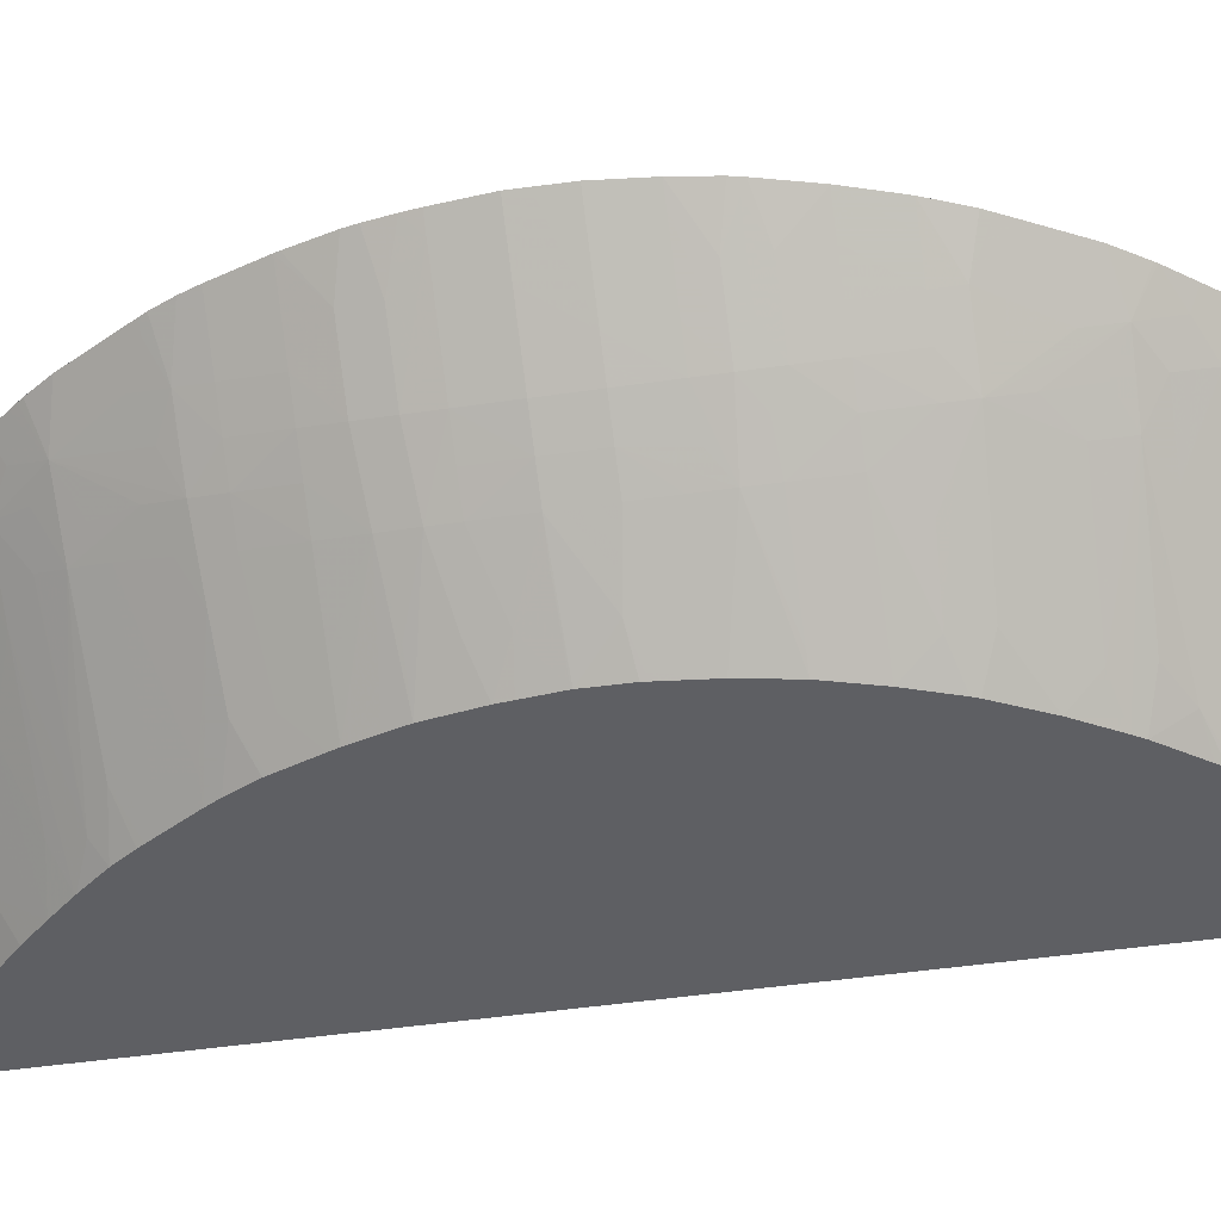
<metadata>
{"format":"obj","ext":"obj","renderer":"f3d","projection":"perspective","resolution":1024,"background":"white","views":[{"elev":-41.8,"azim":100.3,"up":"+Y"}]}
</metadata>
<code>
v 0.0119 -0.01217 -0.05929
v 0.01179 -0.01217 -0.05821
v 0.0115 -0.01246 -0.05821
v 0.01101 -0.01306 -0.05929
v 0.01189 -0.01217 -0.0597
v 0.01174 -0.01217 -0.05787
v 0.01041 -0.01355 -0.05821
v 0.01091 -0.01296 -0.05752
v 0.00982 -0.01404 -0.05752
v 0.01046 -0.0136 -0.05929
v 0.01045 -0.01359 -0.06038
v 0.009865 -0.01409 -0.05821
v 0.01154 -0.0125 -0.06038
v 0.01188 -0.01217 -0.06038
v 0.01166 -0.01217 -0.05731
v 0.01083 -0.01288 -0.05679
v 0.009225 -0.01454 -0.05722
v 0.008707 -0.01511 -0.05764
v 0.009744 -0.01397 -0.05679
v 0.009918 -0.01414 -0.05929
v 0.009911 -0.01413 -0.06038
v 0.01148 -0.01244 -0.06147
v 0.00985 -0.01407 -0.06147
v 0.01039 -0.01353 -0.06147
v 0.009286 -0.01463 -0.05821
v 0.009342 -0.01468 -0.05929
v 0.01183 -0.01217 -0.06084
v 0.0116 -0.01217 -0.05703
v 0.01135 -0.01217 -0.05613
v 0.01132 -0.01217 -0.05603
v 0.01017 -0.01331 -0.05603
v 0.008628 -0.01504 -0.05692
v 0.007504 -0.01609 -0.05712
v 0.006692 -0.01682 -0.05712
v 0.007581 -0.01616 -0.05795
v 0.008743 -0.01514 -0.05821
v 0.009626 -0.01385 -0.05603
v 0.009082 -0.01437 -0.05603
v 0.009334 -0.01468 -0.06038
v 0.01176 -0.01217 -0.06147
v 0.00981 -0.01403 -0.06208
v 0.0109 -0.01295 -0.06208
v 0.00916 -0.01471 -0.06155
v 0.008697 -0.0151 -0.06196
v 0.008798 -0.01519 -0.05929
v 0.01094 -0.01217 -0.05494
v 0.009985 -0.01312 -0.05494
v 0.008493 -0.01491 -0.05603
v 0.007346 -0.01595 -0.05603
v 0.006374 -0.01682 -0.05603
v 0.006553 -0.01682 -0.05664
v 0.006763 -0.01682 -0.05754
v 0.006883 -0.01682 -0.05825
v 0.008056 -0.01577 -0.05827
v 0.007624 -0.0162 -0.05867
v 0.009434 -0.01367 -0.05494
v 0.00889 -0.01419 -0.05494
v 0.008789 -0.01518 -0.06038
v 0.00874 -0.01514 -0.06124
v 0.01162 -0.01217 -0.06231
v 0.009308 -0.0144 -0.06249
v 0.009713 -0.01394 -0.06281
v 0.01031 -0.01344 -0.06245
v 0.01139 -0.01235 -0.06245
v 0.008264 -0.01553 -0.06155
v 0.007036 -0.01665 -0.06147
v 0.006847 -0.01682 -0.06147
v 0.006626 -0.01682 -0.06256
v 0.006928 -0.01655 -0.06256
v 0.008073 -0.01552 -0.06256
v 0.008617 -0.01503 -0.06256
v 0.008196 -0.01573 -0.05929
v 0.006998 -0.01682 -0.05938
v 0.007655 -0.01623 -0.06018
v 0.01078 -0.01217 -0.05454
v 0.009856 -0.01299 -0.05428
v 0.008294 -0.01473 -0.05494
v 0.006645 -0.0163 -0.05517
v 0.006302 -0.01682 -0.05583
v 0.006917 -0.01682 -0.05857
v 0.00716 -0.01658 -0.05827
v 0.006995 -0.01682 -0.05935
v 0.008762 -0.01407 -0.05429
v 0.007636 -0.01512 -0.05436
v 0.007072 -0.01674 -0.06038
v 0.008075 -0.01582 -0.06048
v 0.01155 -0.01217 -0.06256
v 0.009034 -0.01433 -0.06364
v 0.009579 -0.01381 -0.06364
v 0.01013 -0.01326 -0.06364
v 0.01067 -0.01272 -0.06364
v 0.0108 -0.01285 -0.06281
v 0.00695 -0.01682 -0.06059
v 0.006276 -0.01682 -0.06364
v 0.007297 -0.0159 -0.06364
v 0.0079 -0.01536 -0.06364
v 0.008444 -0.01487 -0.06364
v 0.006984 -0.01682 -0.06029
v 0.01056 -0.01217 -0.05407
v 0.01047 -0.01217 -0.05392
v 0.0103 -0.01234 -0.05392
v 0.009646 -0.01278 -0.05356
v 0.009204 -0.01343 -0.05393
v 0.005961 -0.01682 -0.05491
v 0.006508 -0.01617 -0.05445
v 0.008709 -0.01293 -0.05221
v 0.008542 -0.01387 -0.05357
v 0.007817 -0.0142 -0.05298
v 0.00809 -0.0145 -0.05396
v 0.005787 -0.0165 -0.05385
v 0.005429 -0.01682 -0.05385
v 0.01121 -0.01218 -0.06364
v 0.01122 -0.01217 -0.06364
v 0.008827 -0.01413 -0.06473
v 0.009372 -0.0136 -0.06473
v 0.009924 -0.01306 -0.06473
v 0.005887 -0.01682 -0.06463
v 0.006612 -0.01627 -0.06438
v 0.00774 -0.01522 -0.06447
v 0.01042 -0.01217 -0.05382
v 0.009894 -0.01217 -0.05293
v 0.005928 -0.01682 -0.05482
v 0.005606 -0.01682 -0.05416
v 0.009622 -0.01217 -0.05247
v 0.009244 -0.01217 -0.05192
v 0.009154 -0.01217 -0.05181
v 0.009028 -0.01217 -0.05166
v 0.008413 -0.01264 -0.05149
v 0.007688 -0.013 -0.05105
v 0.008093 -0.01318 -0.05178
v 0.007592 -0.014 -0.05226
v 0.008172 -0.0137 -0.05268
v 0.005559 -0.0163 -0.05312
v 0.005293 -0.01682 -0.05363
v 0.01047 -0.01252 -0.06473
v 0.01082 -0.01217 -0.06473
v 0.01122 -0.01217 -0.06366
v 0.008125 -0.01474 -0.0648
v 0.008711 -0.01402 -0.06529
v 0.009805 -0.01294 -0.0653
v 0.005824 -0.01682 -0.06477
v 0.007581 -0.01507 -0.0652
v 0.008656 -0.01217 -0.0512
v 0.00833 -0.01217 -0.05081
v 0.008077 -0.0123 -0.05069
v 0.007356 -0.01269 -0.05033
v 0.006957 -0.01337 -0.05071
v 0.006557 -0.01404 -0.0511
v 0.004607 -0.01642 -0.05193
v 0.007348 -0.01378 -0.05168
v 0.005738 -0.01537 -0.05188
v 0.004381 -0.01682 -0.05222
v 0.005333 -0.01609 -0.05239
v 0.004808 -0.01682 -0.05285
v 0.01043 -0.01217 -0.06556
v 0.005259 -0.01682 -0.06582
v 0.005702 -0.01643 -0.06582
v 0.005503 -0.01625 -0.06646
v 0.008138 -0.0143 -0.06572
v 0.007761 -0.01415 -0.0666
v 0.008486 -0.01381 -0.06601
v 0.00865 -0.01288 -0.06737
v 0.008867 -0.01309 -0.06664
v 0.009151 -0.01338 -0.06566
v 0.009592 -0.01273 -0.06602
v 0.01012 -0.01217 -0.06609
v 0.01033 -0.01217 -0.06573
v 0.006452 -0.01612 -0.06511
v 0.008216 -0.01217 -0.05068
v 0.008154 -0.01217 -0.05061
v 0.007941 -0.01217 -0.05037
v 0.007635 -0.01217 -0.05003
v 0.006631 -0.01302 -0.04995
v 0.006223 -0.01375 -0.05038
v 0.005168 -0.01486 -0.05059
v 0.004291 -0.01614 -0.0512
v 0.003845 -0.01682 -0.05157
v 0.003872 -0.01682 -0.0516
v 0.004718 -0.01682 -0.05271
v 0.004707 -0.01682 -0.06669
v 0.00753 -0.01394 -0.06732
v 0.006631 -0.0152 -0.06653
v 0.008206 -0.01351 -0.06698
v 0.009487 -0.01217 -0.06716
v 0.009304 -0.01244 -0.06701
v 0.007925 -0.01321 -0.0678
v 0.007607 -0.01292 -0.06853
v 0.008314 -0.01254 -0.06817
v 0.008986 -0.01217 -0.06783
v 0.009028 -0.01217 -0.06777
v 0.009714 -0.01217 -0.06678
v 0.007295 -0.01217 -0.04971
v 0.005499 -0.01407 -0.04999
v 0.006986 -0.01231 -0.04957
v 0.006205 -0.01265 -0.04922
v 0.004366 -0.01512 -0.05003
v 0.003361 -0.01682 -0.05103
v 0.004559 -0.01682 -0.06692
v 0.005265 -0.01604 -0.06719
v 0.00454 -0.01636 -0.06766
v 0.006804 -0.01426 -0.06776
v 0.005341 -0.01502 -0.06843
v 0.005749 -0.01429 -0.06887
v 0.006808 -0.01318 -0.06908
v 0.006548 -0.01295 -0.06964
v 0.007352 -0.01269 -0.06908
v 0.007898 -0.01217 -0.06908
v 0.007947 -0.01217 -0.06903
v 0.00852 -0.01217 -0.06837
v 0.007053 -0.01217 -0.0495
v 0.006851 -0.01217 -0.04933
v 0.006475 -0.01217 -0.049
v 0.00548 -0.01296 -0.04893
v 0.004342 -0.01401 -0.04897
v 0.002505 -0.01648 -0.04977
v 0.003231 -0.01616 -0.05008
v 0.002848 -0.01682 -0.05048
v 0.00389 -0.01682 -0.06777
v 0.003753 -0.01682 -0.06794
v 0.003807 -0.01673 -0.068
v 0.003483 -0.01638 -0.06878
v 0.005412 -0.01399 -0.0696
v 0.003548 -0.01535 -0.06985
v 0.004687 -0.01431 -0.06989
v 0.005983 -0.0132 -0.06987
v 0.006267 -0.01217 -0.07057
v 0.006841 -0.01217 -0.0701
v 0.006974 -0.0123 -0.06987
v 0.007202 -0.01217 -0.0698
v 0.006178 -0.01217 -0.04876
v 0.0059 -0.01232 -0.04869
v 0.004897 -0.01322 -0.0487
v 0.005192 -0.01217 -0.048
v 0.002476 -0.01537 -0.04873
v 0.003201 -0.01505 -0.04901
v 0.002304 -0.01682 -0.04995
v 0.00206 -0.01609 -0.04905
v 0.001709 -0.0168 -0.04944
v 0.001733 -0.01682 -0.04949
v 0.003633 -0.01682 -0.06807
v 0.002807 -0.01682 -0.06896
v 0.00274 -0.01675 -0.06911
v 0.003136 -0.01608 -0.0695
v 0.004274 -0.01503 -0.06955
v 0.002411 -0.01639 -0.06981
v 0.002747 -0.01567 -0.07019
v 0.004223 -0.0139 -0.07062
v 0.005362 -0.01286 -0.07066
v 0.005806 -0.01217 -0.07092
v 0.004684 -0.01217 -0.04767
v 0.004281 -0.01287 -0.04792
v 0.001664 -0.01567 -0.04839
v 0.003137 -0.01391 -0.04796
v 0.001993 -0.01494 -0.048
v 0.001335 -0.01639 -0.04877
v 0.001678 -0.01682 -0.04944
v 0.001061 -0.01682 -0.04898
v 0.002698 -0.01682 -0.06907
v 0.002591 -0.01682 -0.06918
v 0.001704 -0.01682 -0.06994
v 0.001538 -0.01682 -0.07008
v 0.001595 -0.01671 -0.07014
v 0.001214 -0.01629 -0.07081
v 0.001939 -0.01599 -0.07053
v 0.002359 -0.01526 -0.07086
v 0.003498 -0.01422 -0.0709
v 0.005693 -0.01217 -0.07101
v 0.004067 -0.01217 -0.04731
v 0.003818 -0.01239 -0.04731
v 0.003555 -0.01318 -0.04769
v 0.002412 -0.01422 -0.04773
v 0.001268 -0.01526 -0.04776
v 0.0008217 -0.01598 -0.04805
v 0.0004221 -0.01682 -0.04852
v 0.001277 -0.01682 -0.07026
v 0.0005721 -0.01682 -0.07077
v 0.0003541 -0.01682 -0.07092
v 0.000449 -0.01669 -0.07097
v 0.0005451 -0.0159 -0.07157
v 0.00112 -0.01513 -0.07182
v 0.001529 -0.01556 -0.0712
v 0.001846 -0.01482 -0.07158
v 0.00414 -0.01275 -0.07166
v 0.005083 -0.01217 -0.07146
v 0.003893 -0.01217 -0.04721
v 0.002932 -0.01264 -0.04697
v 9.636e-05 -0.01626 -0.04782
v 0.001632 -0.01374 -0.04696
v 0.0006342 -0.01462 -0.04698
v -7.471e-05 -0.015 -0.04685
v 0.0004936 -0.01563 -0.04759
v -7.471e-05 -0.01647 -0.04789
v -7.471e-05 -0.01682 -0.04819
v 9.87e-05 -0.01682 -0.04831
v -7.471e-05 -0.01682 -0.07119
v -7.354e-05 -0.01614 -0.07176
v 0.002268 -0.01409 -0.07185
v 0.0005451 -0.01535 -0.07198
v -7.471e-05 -0.015 -0.07255
v -7.471e-05 -0.01479 -0.07269
v 0.0005369 -0.01454 -0.07253
v 0.0008943 -0.01385 -0.07278
v 0.001661 -0.01348 -0.07259
v 0.001542 -0.0145 -0.072
v 0.002666 -0.01344 -0.07206
v 0.004251 -0.01217 -0.072
v 0.003415 -0.01306 -0.07189
v 0.004701 -0.01217 -0.07171
v 0.00321 -0.01217 -0.04681
v 0.002207 -0.01295 -0.04677
v -7.471e-05 -0.01633 -0.04777
v 0.001057 -0.01399 -0.0468
v 0.0003319 -0.01429 -0.04661
v -7.471e-05 -0.01496 -0.04682
v -7.471e-05 -0.01614 -0.07176
v -7.471e-05 -0.01552 -0.07219
v -7.471e-05 -0.01428 -0.07302
v 0.000169 -0.01416 -0.07298
v 0.002043 -0.01281 -0.07281
v 0.002947 -0.01217 -0.07273
v 0.003815 -0.01217 -0.07225
v 0.00291 -0.01217 -0.04665
v 0.00263 -0.01232 -0.0466
v 0.001632 -0.0132 -0.04661
v 0.00264 -0.01217 -0.04651
v 0.001731 -0.01217 -0.04606
v 0.001638 -0.01217 -0.04601
v 0.0005299 -0.01346 -0.04623
v -7.471e-05 -0.01359 -0.04602
v -7.471e-05 -0.01445 -0.04651
v -7.471e-05 -0.01392 -0.07321
v -7.471e-05 -0.01345 -0.07346
v 0.0005369 -0.01348 -0.07318
v 0.001661 -0.01242 -0.07323
v 0.001317 -0.01312 -0.07301
v 0.002541 -0.01217 -0.07295
v 0.002795 -0.01217 -0.04659
v 0.001008 -0.01217 -0.04573
v 0.0007267 -0.01263 -0.04585
v -7.471e-05 -0.01304 -0.04572
v -7.471e-05 -0.01267 -0.07386
v 0.0005604 -0.01238 -0.07374
v 0.001669 -0.01217 -0.07337
v 0.002279 -0.01217 -0.07309
v 1.45e-06 -0.01293 -0.0457
v 0.000701 -0.01217 -0.04561
v -7.471e-05 -0.01296 -0.04568
v -7.471e-05 -0.01218 -0.07409
v 0.0006799 -0.01217 -0.0738
v -7.471e-05 -0.01275 -0.04558
v 0.0004526 -0.01217 -0.04551
v -7.471e-05 -0.01235 -0.04539
v -7.471e-05 -0.01217 -0.07409
v -7.471e-05 -0.01217 -0.04531
f 1 2 3
f 1 3 4
f 1 4 5
f 1 5 14
f 1 14 27
f 1 27 40
f 1 40 60
f 1 60 87
f 1 87 113
f 1 113 137
f 1 137 136
f 1 136 155
f 1 155 167
f 1 167 166
f 1 166 191
f 1 191 184
f 1 184 190
f 1 190 189
f 1 189 209
f 1 209 208
f 1 208 207
f 1 207 229
f 1 229 227
f 1 227 226
f 1 226 249
f 1 249 267
f 1 267 284
f 1 284 308
f 1 308 306
f 1 306 321
f 1 321 320
f 1 320 336
f 1 336 344
f 1 344 343
f 1 343 349
f 1 349 353
f 1 353 354
f 1 354 351
f 1 351 346
f 1 346 338
f 1 338 327
f 1 327 326
f 1 326 325
f 1 325 337
f 1 337 322
f 1 322 309
f 1 309 285
f 1 285 268
f 1 268 250
f 1 250 233
f 1 233 230
f 1 230 212
f 1 212 211
f 1 211 210
f 1 210 192
f 1 192 172
f 1 172 171
f 1 171 170
f 1 170 169
f 1 169 144
f 1 144 143
f 1 143 127
f 1 127 126
f 1 126 125
f 1 125 124
f 1 124 121
f 1 121 120
f 1 120 100
f 1 100 99
f 1 99 75
f 1 75 46
f 1 46 30
f 1 30 29
f 1 29 28
f 1 28 15
f 1 15 6
f 1 6 2
f 2 6 3
f 3 7 4
f 3 6 8
f 3 8 9
f 3 9 7
f 4 10 11
f 4 11 5
f 4 7 12
f 4 12 10
f 5 11 13
f 5 13 14
f 6 15 8
f 7 9 12
f 8 15 16
f 8 16 9
f 9 17 18
f 9 18 12
f 9 16 19
f 9 19 17
f 10 12 20
f 10 20 21
f 10 21 11
f 11 22 13
f 11 21 23
f 11 23 24
f 11 24 22
f 12 18 25
f 12 25 26
f 12 26 20
f 13 22 14
f 14 22 27
f 15 28 16
f 16 29 30
f 16 30 31
f 16 31 19
f 16 28 29
f 17 32 18
f 17 19 32
f 18 32 33
f 18 33 34
f 18 34 35
f 18 35 36
f 18 36 25
f 19 31 37
f 19 37 38
f 19 38 32
f 20 26 21
f 21 26 39
f 21 39 23
f 22 40 27
f 22 24 41
f 22 41 42
f 22 42 40
f 23 43 44
f 23 44 41
f 23 41 24
f 23 39 43
f 25 36 26
f 26 36 45
f 26 45 58
f 26 58 39
f 30 46 47
f 30 47 31
f 31 47 37
f 32 34 33
f 32 38 48
f 32 48 49
f 32 49 50
f 32 50 51
f 32 51 34
f 34 52 35
f 34 51 50
f 34 50 79
f 34 79 104
f 34 104 122
f 34 122 123
f 34 123 111
f 34 111 134
f 34 134 154
f 34 154 179
f 34 179 152
f 34 152 178
f 34 178 177
f 34 177 197
f 34 197 217
f 34 217 236
f 34 236 239
f 34 239 256
f 34 256 257
f 34 257 274
f 34 274 294
f 34 294 293
f 34 293 295
f 34 295 277
f 34 277 276
f 34 276 275
f 34 275 261
f 34 261 260
f 34 260 259
f 34 259 258
f 34 258 241
f 34 241 240
f 34 240 219
f 34 219 218
f 34 218 198
f 34 198 180
f 34 180 156
f 34 156 141
f 34 141 117
f 34 117 94
f 34 94 68
f 34 68 67
f 34 67 93
f 34 93 98
f 34 98 73
f 34 73 82
f 34 82 80
f 34 80 53
f 34 53 52
f 35 53 54
f 35 54 36
f 35 52 53
f 36 54 55
f 36 55 45
f 37 47 56
f 37 56 57
f 37 57 38
f 38 57 48
f 39 58 59
f 39 59 44
f 39 44 43
f 40 42 60
f 41 44 61
f 41 61 62
f 41 62 63
f 41 63 64
f 41 64 42
f 42 64 60
f 44 59 65
f 44 65 66
f 44 66 67
f 44 67 68
f 44 68 69
f 44 69 70
f 44 70 71
f 44 71 61
f 45 55 72
f 45 72 73
f 45 73 74
f 45 74 58
f 46 75 76
f 46 76 47
f 47 76 56
f 48 57 77
f 48 77 78
f 48 78 49
f 49 78 79
f 49 79 50
f 53 80 55
f 53 55 81
f 53 81 54
f 54 81 55
f 55 80 82
f 55 82 72
f 56 76 83
f 56 83 57
f 57 83 84
f 57 84 77
f 58 85 86
f 58 86 59
f 58 74 85
f 59 86 85
f 59 85 66
f 59 66 65
f 60 64 87
f 61 71 62
f 62 71 88
f 62 88 89
f 62 89 90
f 62 90 91
f 62 91 92
f 62 92 64
f 62 64 63
f 64 92 87
f 66 85 67
f 67 85 93
f 68 94 69
f 69 94 95
f 69 95 96
f 69 96 97
f 69 97 70
f 70 97 71
f 71 97 88
f 72 82 73
f 73 98 74
f 74 98 85
f 75 99 76
f 76 99 100
f 76 100 101
f 76 101 102
f 76 102 103
f 76 103 83
f 77 104 78
f 77 84 105
f 77 105 104
f 78 104 79
f 83 103 106
f 83 106 107
f 83 107 108
f 83 108 109
f 83 109 84
f 84 109 110
f 84 110 111
f 84 111 105
f 85 98 93
f 87 92 112
f 87 112 113
f 88 97 114
f 88 114 89
f 89 114 115
f 89 115 116
f 89 116 90
f 90 116 91
f 91 116 135
f 91 135 112
f 91 112 92
f 94 117 118
f 94 118 95
f 95 118 96
f 96 118 97
f 97 118 119
f 97 119 114
f 100 120 101
f 101 120 102
f 102 120 121
f 102 121 106
f 102 106 103
f 104 105 122
f 105 111 123
f 105 123 122
f 106 124 125
f 106 125 126
f 106 126 127
f 106 127 128
f 106 128 129
f 106 129 130
f 106 130 131
f 106 131 132
f 106 132 107
f 106 121 124
f 107 132 131
f 107 131 108
f 108 133 110
f 108 110 109
f 108 131 133
f 110 133 134
f 110 134 111
f 112 135 136
f 112 136 137
f 112 137 113
f 114 138 139
f 114 139 115
f 114 119 138
f 115 139 140
f 115 140 116
f 116 140 135
f 117 141 142
f 117 142 139
f 117 139 118
f 118 139 138
f 118 138 119
f 127 143 128
f 128 143 129
f 129 144 145
f 129 145 146
f 129 146 147
f 129 147 148
f 129 148 149
f 129 149 150
f 129 150 130
f 129 143 144
f 130 150 131
f 131 150 151
f 131 151 149
f 131 149 152
f 131 152 153
f 131 153 154
f 131 154 133
f 133 154 134
f 135 140 136
f 136 140 155
f 139 142 156
f 139 156 157
f 139 157 158
f 139 158 159
f 139 159 160
f 139 160 161
f 139 161 162
f 139 162 163
f 139 163 164
f 139 164 140
f 140 164 163
f 140 163 165
f 140 165 166
f 140 166 167
f 140 167 155
f 141 168 142
f 141 156 168
f 142 168 156
f 144 169 145
f 145 169 170
f 145 170 171
f 145 171 146
f 146 171 172
f 146 172 173
f 146 173 174
f 146 174 147
f 147 174 148
f 148 174 175
f 148 175 176
f 148 176 177
f 148 177 178
f 148 178 149
f 149 178 152
f 149 151 150
f 152 179 153
f 153 179 154
f 156 180 158
f 156 158 157
f 158 180 181
f 158 181 182
f 158 182 159
f 159 182 160
f 160 182 181
f 160 181 183
f 160 183 161
f 161 183 162
f 162 184 185
f 162 185 163
f 162 183 181
f 162 181 186
f 162 186 187
f 162 187 188
f 162 188 189
f 162 189 190
f 162 190 184
f 163 185 165
f 165 185 191
f 165 191 166
f 172 192 173
f 173 193 174
f 173 192 194
f 173 194 195
f 173 195 193
f 174 193 196
f 174 196 175
f 175 197 176
f 175 196 197
f 176 197 177
f 180 198 199
f 180 199 181
f 181 199 200
f 181 200 201
f 181 201 186
f 184 191 185
f 186 201 187
f 187 202 203
f 187 203 204
f 187 204 205
f 187 205 206
f 187 206 207
f 187 207 208
f 187 208 188
f 187 201 200
f 187 200 220
f 187 220 202
f 188 208 209
f 188 209 189
f 192 210 194
f 193 195 196
f 194 210 211
f 194 211 212
f 194 212 195
f 195 212 213
f 195 213 214
f 195 214 215
f 195 215 196
f 196 215 216
f 196 216 197
f 197 216 217
f 198 200 199
f 198 218 200
f 200 218 219
f 200 219 220
f 202 220 221
f 202 221 203
f 203 221 204
f 204 221 205
f 205 222 223
f 205 223 224
f 205 224 225
f 205 225 226
f 205 226 227
f 205 227 228
f 205 228 229
f 205 229 207
f 205 207 206
f 205 221 222
f 212 230 213
f 213 230 231
f 213 231 232
f 213 232 214
f 214 232 233
f 214 233 234
f 214 234 235
f 214 235 215
f 215 236 216
f 215 235 237
f 215 237 238
f 215 238 239
f 215 239 236
f 216 236 217
f 219 240 220
f 220 240 221
f 221 240 241
f 221 241 242
f 221 242 243
f 221 243 244
f 221 244 222
f 222 244 245
f 222 245 223
f 223 245 246
f 223 246 247
f 223 247 248
f 223 248 224
f 224 248 226
f 224 226 225
f 226 248 249
f 227 229 228
f 230 233 231
f 231 233 232
f 233 250 251
f 233 251 234
f 234 252 237
f 234 237 235
f 234 251 253
f 234 253 254
f 234 254 252
f 237 252 255
f 237 255 238
f 238 256 239
f 238 255 257
f 238 257 256
f 241 258 242
f 242 258 259
f 242 259 243
f 243 245 244
f 243 259 245
f 245 259 260
f 245 260 261
f 245 261 262
f 245 262 263
f 245 263 264
f 245 264 246
f 246 264 265
f 246 265 247
f 247 265 266
f 247 266 249
f 247 249 248
f 249 266 267
f 250 268 269
f 250 269 270
f 250 270 271
f 250 271 251
f 251 271 272
f 251 272 253
f 252 254 273
f 252 273 255
f 253 272 254
f 254 272 273
f 255 274 257
f 255 273 274
f 261 275 263
f 261 263 262
f 263 265 264
f 263 275 276
f 263 276 277
f 263 277 278
f 263 278 279
f 263 279 280
f 263 280 281
f 263 281 265
f 265 281 282
f 265 282 283
f 265 283 284
f 265 284 267
f 265 267 266
f 268 285 269
f 269 285 286
f 269 286 272
f 269 272 271
f 269 271 270
f 272 287 273
f 272 286 288
f 272 288 289
f 272 289 290
f 272 290 291
f 272 291 287
f 273 287 292
f 273 292 293
f 273 293 294
f 273 294 274
f 277 295 278
f 278 295 296
f 278 296 279
f 279 296 280
f 280 297 283
f 280 283 282
f 280 282 281
f 280 296 298
f 280 298 299
f 280 299 300
f 280 300 301
f 280 301 302
f 280 302 303
f 280 303 304
f 280 304 305
f 280 305 306
f 280 306 297
f 283 297 307
f 283 307 306
f 283 306 308
f 283 308 284
f 285 309 286
f 286 309 310
f 286 310 288
f 287 311 292
f 287 291 290
f 287 290 311
f 288 310 312
f 288 312 289
f 289 312 313
f 289 313 314
f 289 314 290
f 290 314 330
f 290 330 329
f 290 329 340
f 290 340 347
f 290 347 350
f 290 350 352
f 290 352 354
f 290 354 353
f 290 353 348
f 290 348 341
f 290 341 332
f 290 332 331
f 290 331 317
f 290 317 300
f 290 300 299
f 290 299 316
f 290 316 315
f 290 315 295
f 290 295 293
f 290 293 292
f 290 292 311
f 295 315 296
f 296 315 316
f 296 316 299
f 296 299 298
f 297 306 307
f 300 317 318
f 300 318 301
f 301 318 302
f 302 318 319
f 302 319 320
f 302 320 303
f 303 320 321
f 303 321 305
f 303 305 304
f 305 321 306
f 309 322 310
f 310 322 323
f 310 323 312
f 312 323 324
f 312 324 313
f 313 324 323
f 313 323 325
f 313 325 326
f 313 326 327
f 313 327 328
f 313 328 329
f 313 329 330
f 313 330 314
f 317 331 318
f 318 331 332
f 318 332 333
f 318 333 334
f 318 334 335
f 318 335 336
f 318 336 319
f 319 336 320
f 322 337 323
f 323 337 325
f 327 338 339
f 327 339 328
f 328 339 329
f 329 339 340
f 332 341 342
f 332 342 333
f 333 342 343
f 333 343 334
f 334 344 335
f 334 343 344
f 335 344 336
f 338 345 339
f 338 346 345
f 339 345 340
f 340 345 347
f 341 348 349
f 341 349 342
f 342 349 343
f 345 346 350
f 345 350 347
f 346 351 352
f 346 352 350
f 348 353 349
f 351 354 352

</code>
